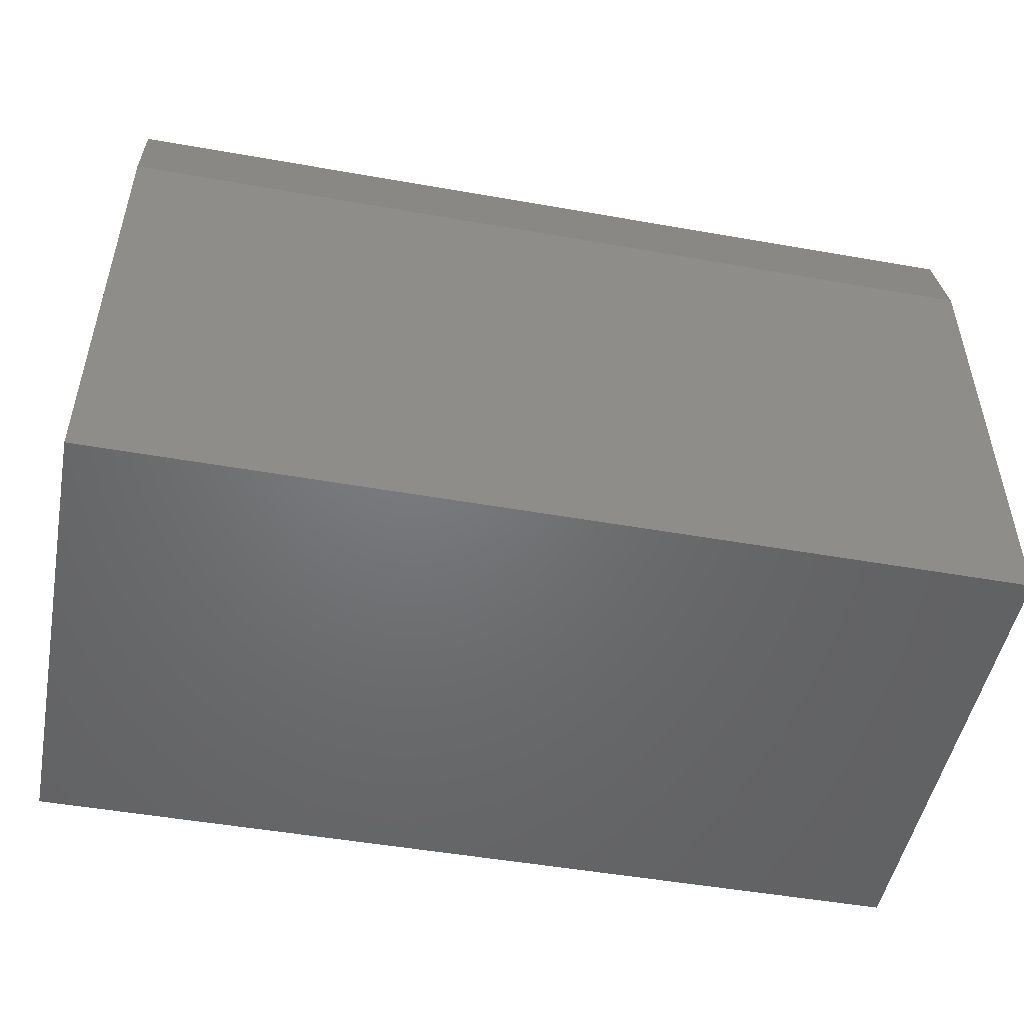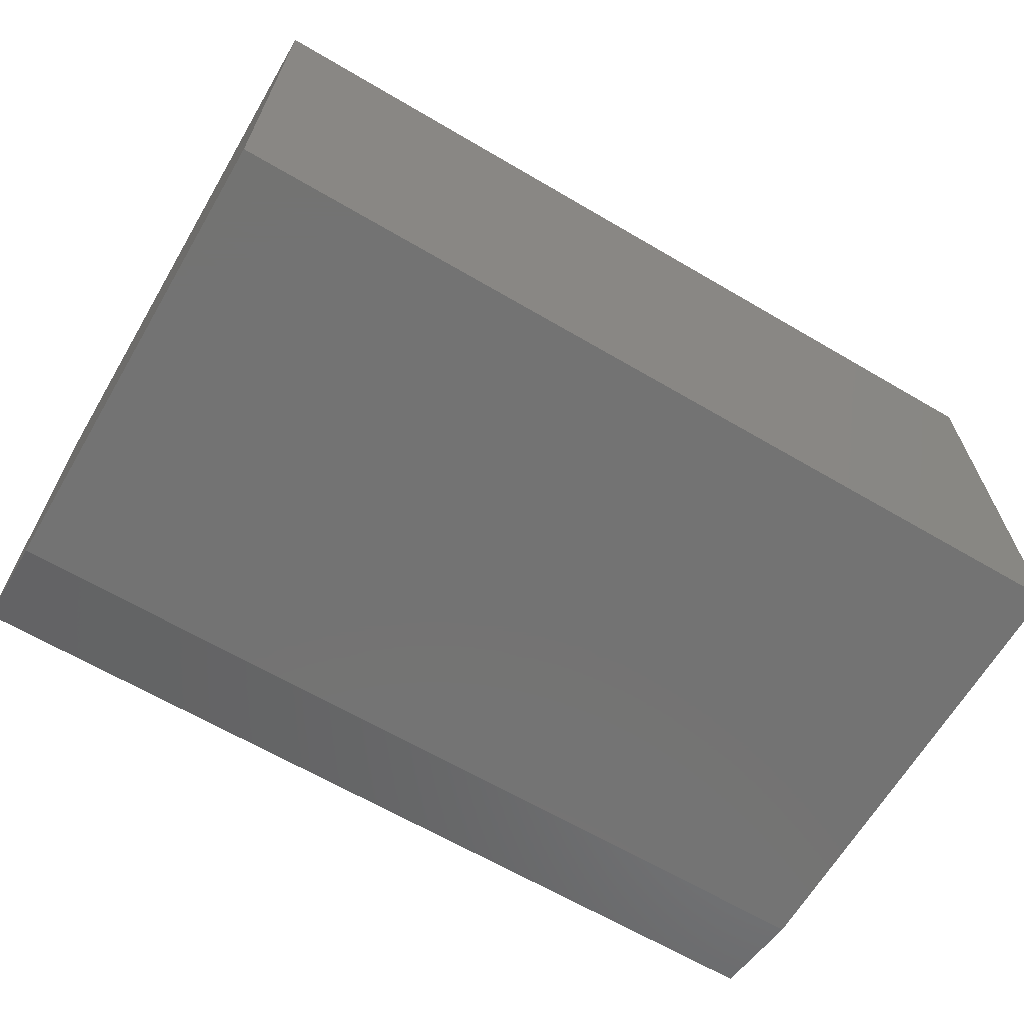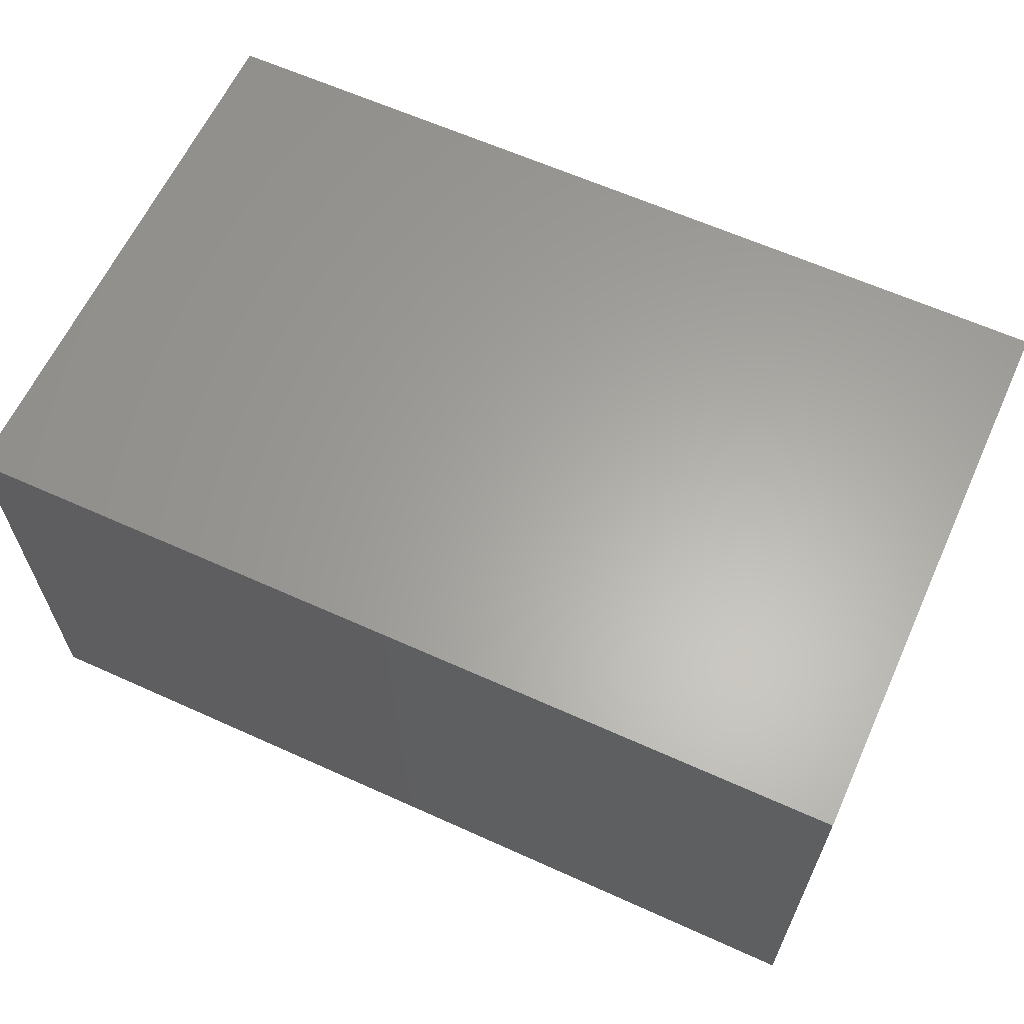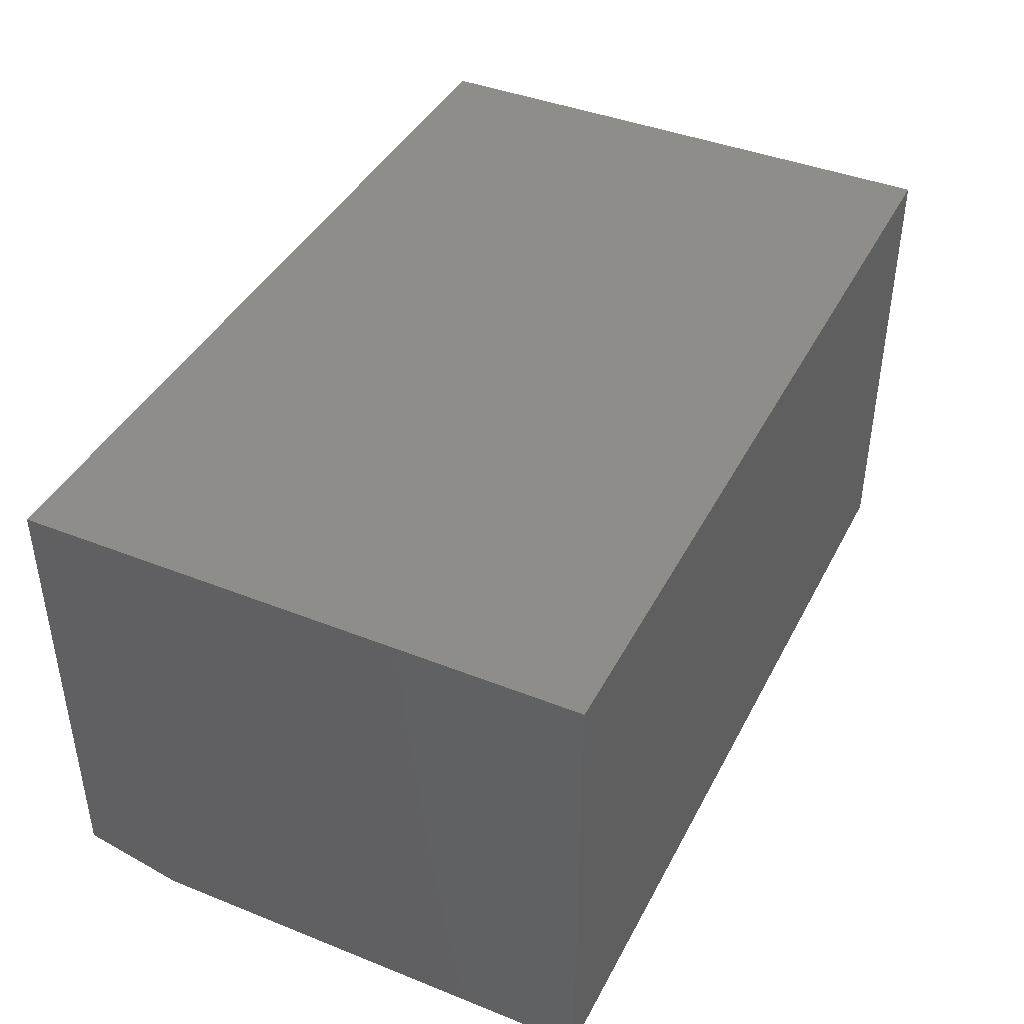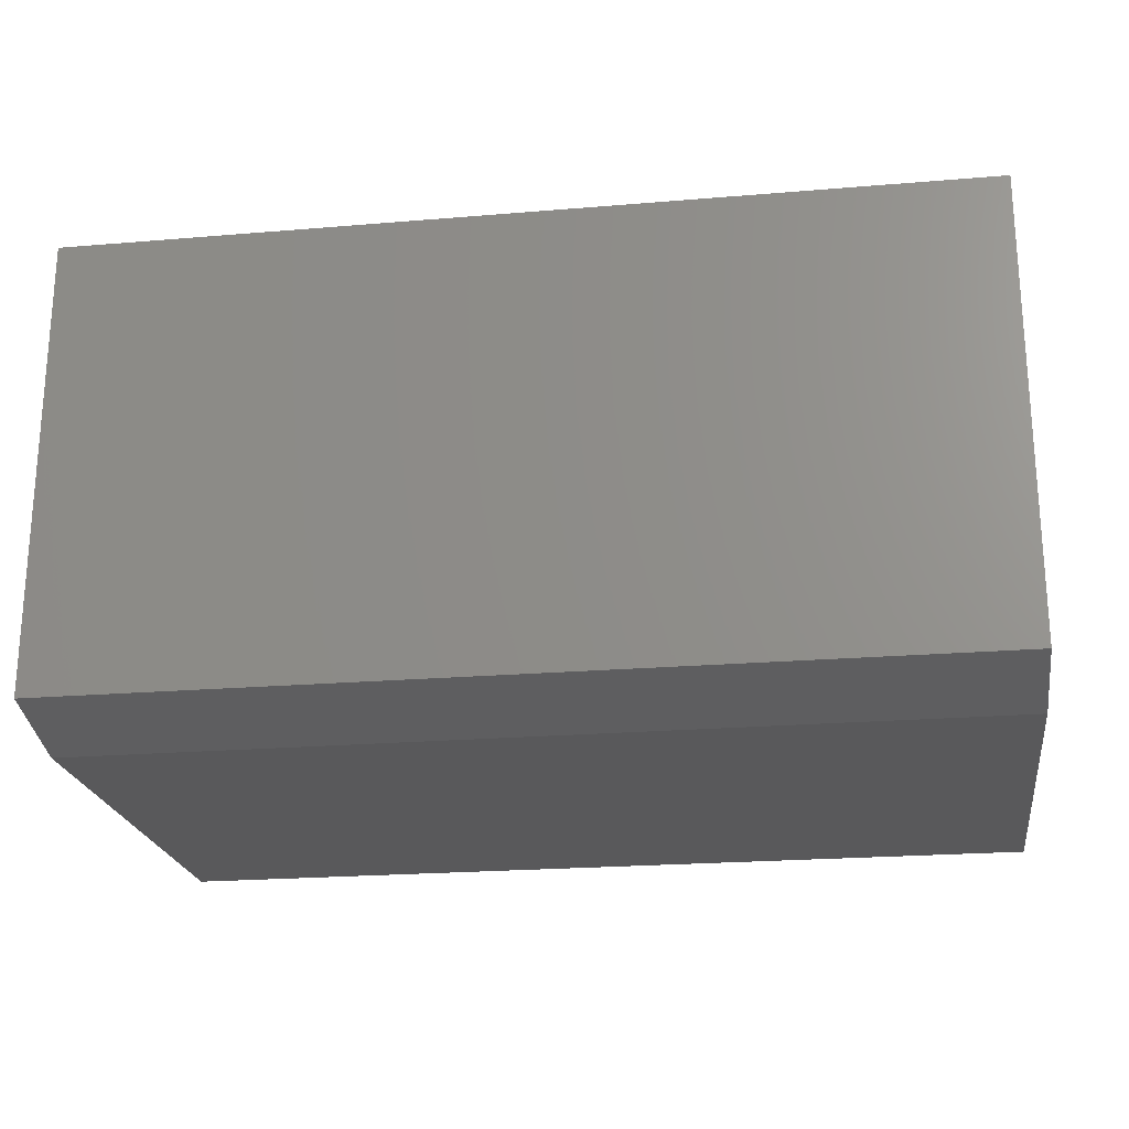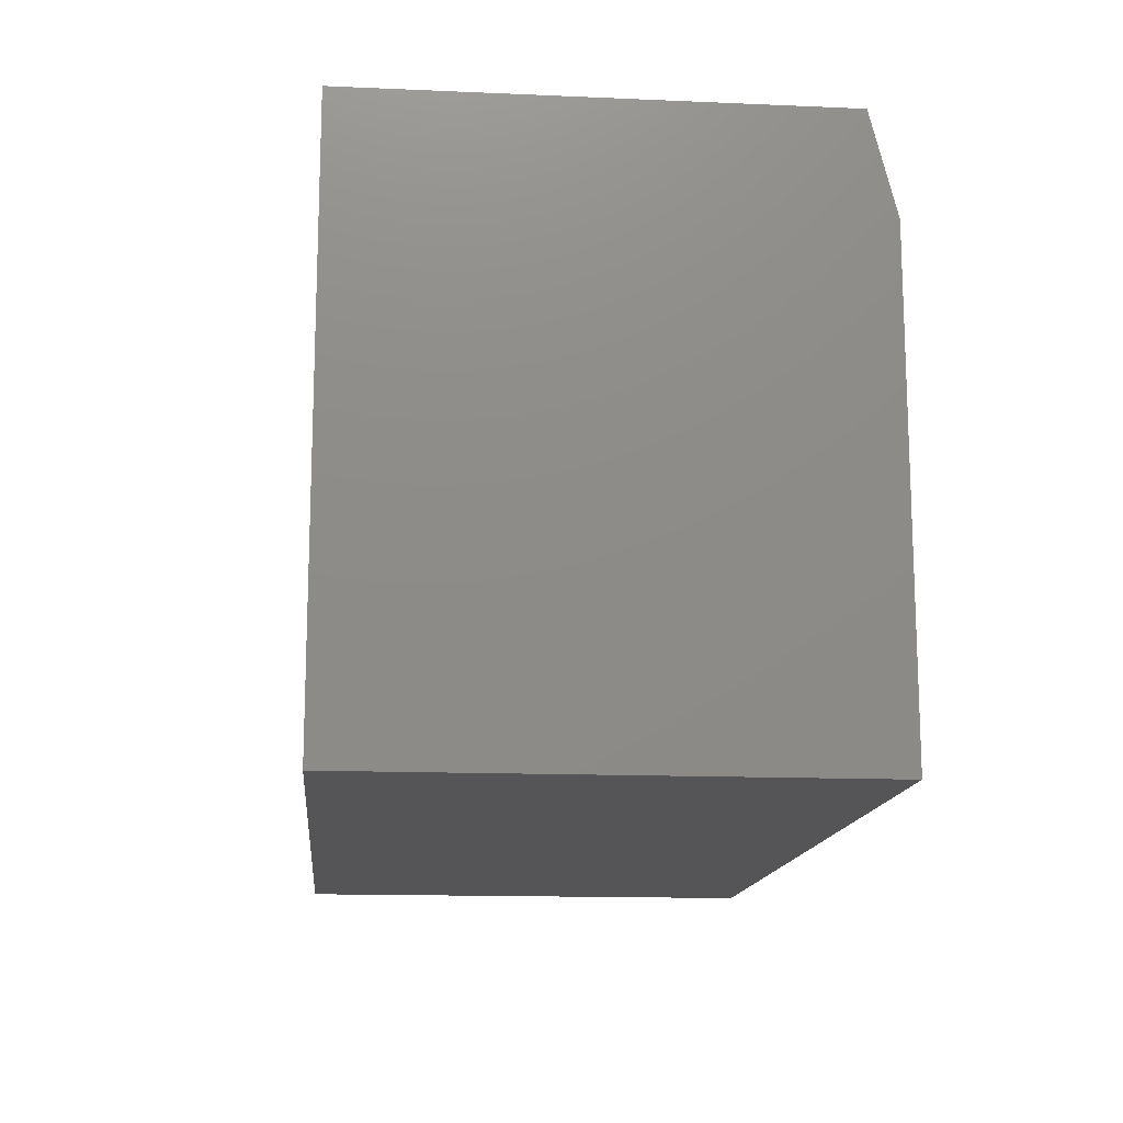
<metadata>
{"format":"stl","ext":"stl","renderer":"f3d","projection":"perspective","resolution":1024,"background":"white","views":[{"elev":-49.7,"azim":-11.0,"up":"+Z"},{"elev":-65.3,"azim":149.5,"up":"+Y"},{"elev":62.5,"azim":-155.4,"up":"+Y"},{"elev":41.5,"azim":115.7,"up":"+Y"},{"elev":-22.1,"azim":8.3,"up":"+Y"},{"elev":-14.3,"azim":-95.4,"up":"+Z"}]}
</metadata>
<code>
# stl→obj: 10 verts, 16 faces
v -0.75 -0.3047 0.07031
v -0.1797 -0.3047 0.07031
v -0.75 -0.3047 0.368
v -0.1797 -0.3047 0.368
v -0.75 0 0.07031
v -0.75 1.999e-17 0.4305
v -0.75 -0.2891 0.4305
v -0.1797 -0.2891 0.4305
v -0.1797 8.331e-17 0.4305
v -0.1797 6.332e-17 0.07031
f 1 2 3
f 3 2 4
f 5 1 6
f 6 1 3
f 6 3 7
f 8 9 7
f 7 9 6
f 2 10 4
f 4 10 9
f 4 9 8
f 3 4 7
f 7 4 8
f 5 6 10
f 10 6 9
f 1 5 2
f 2 5 10

</code>
